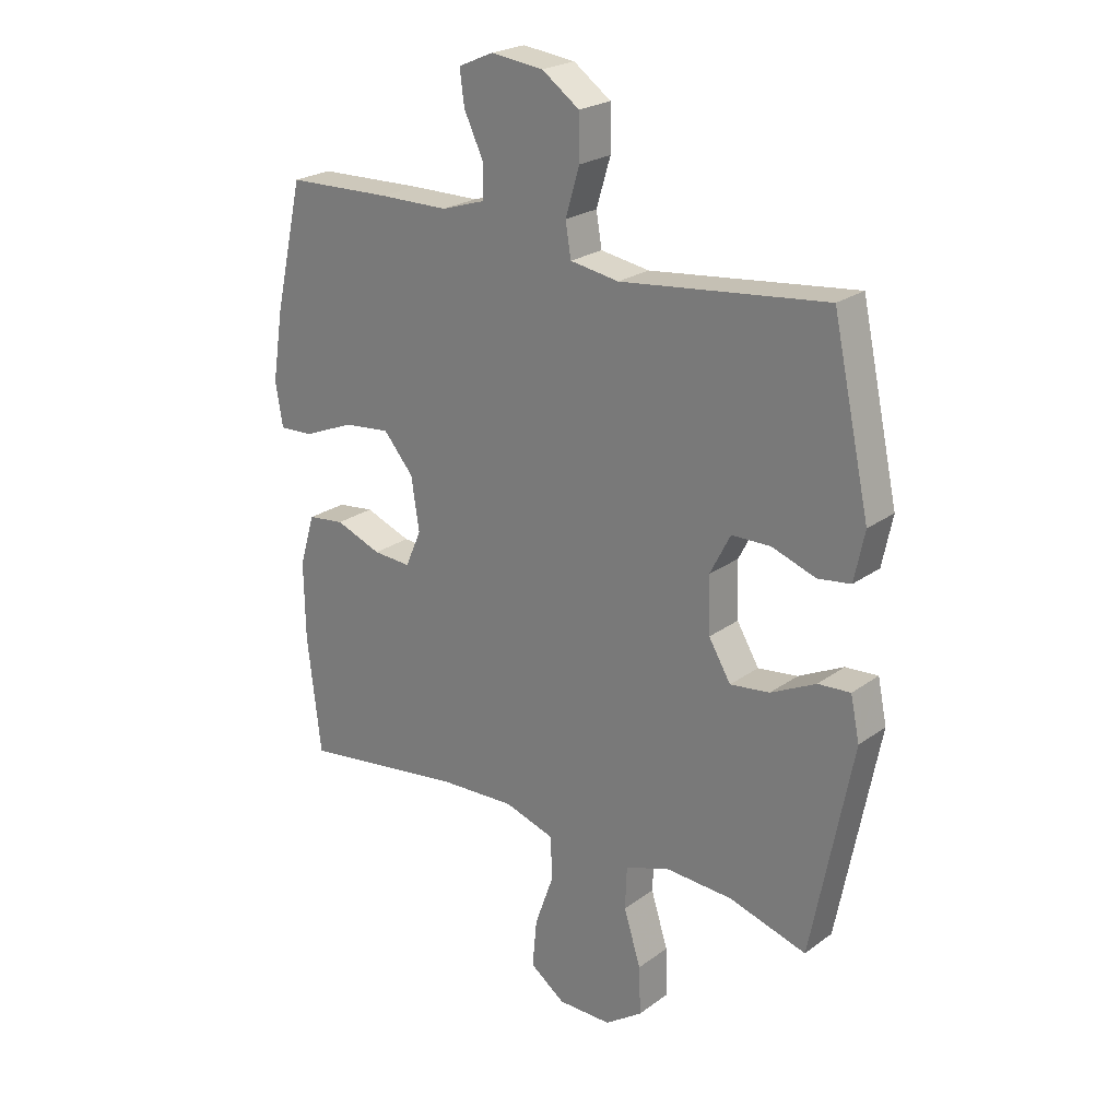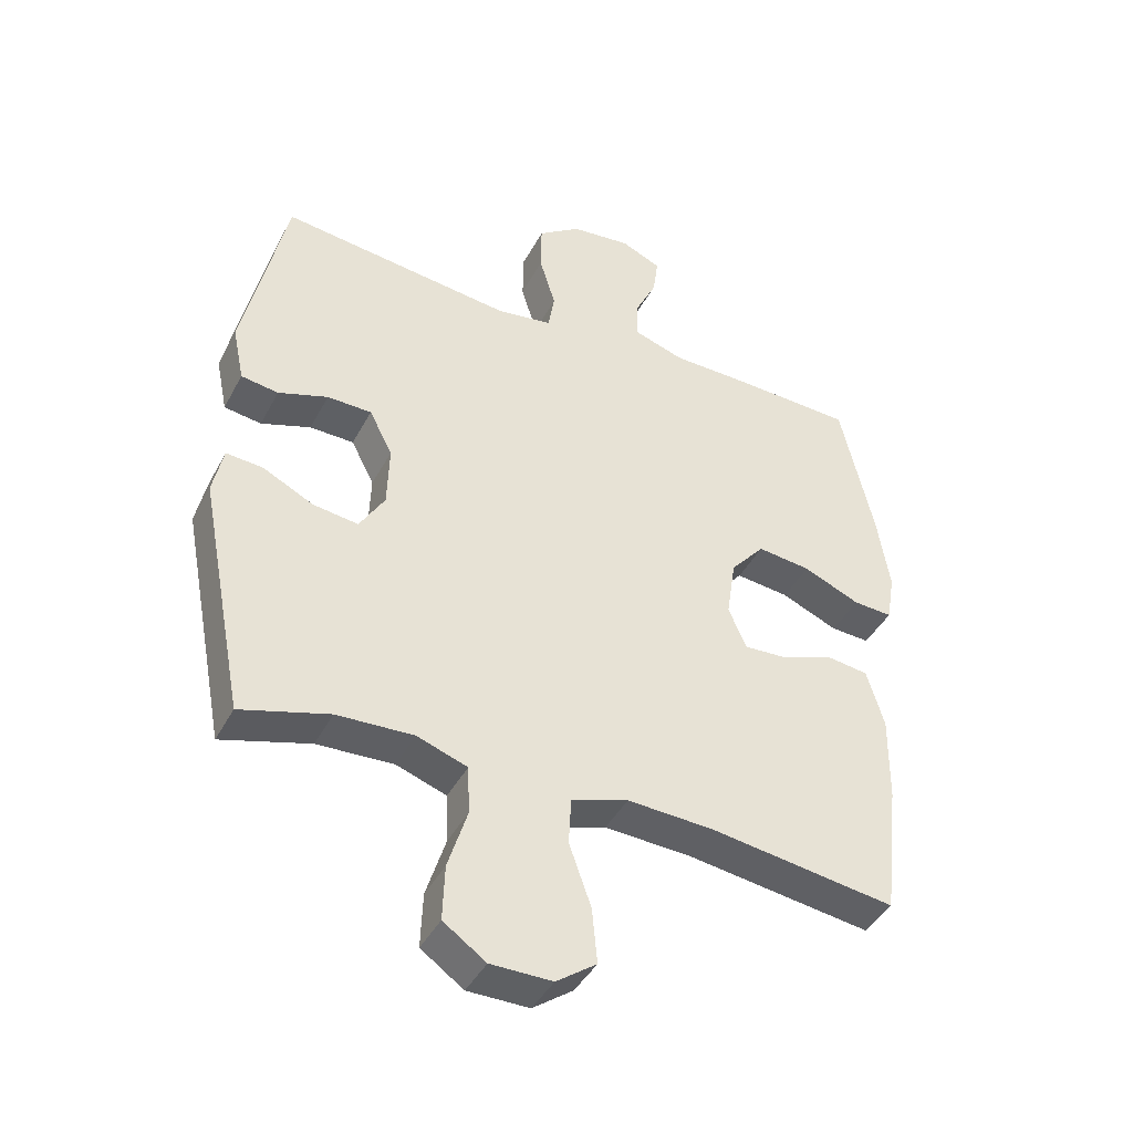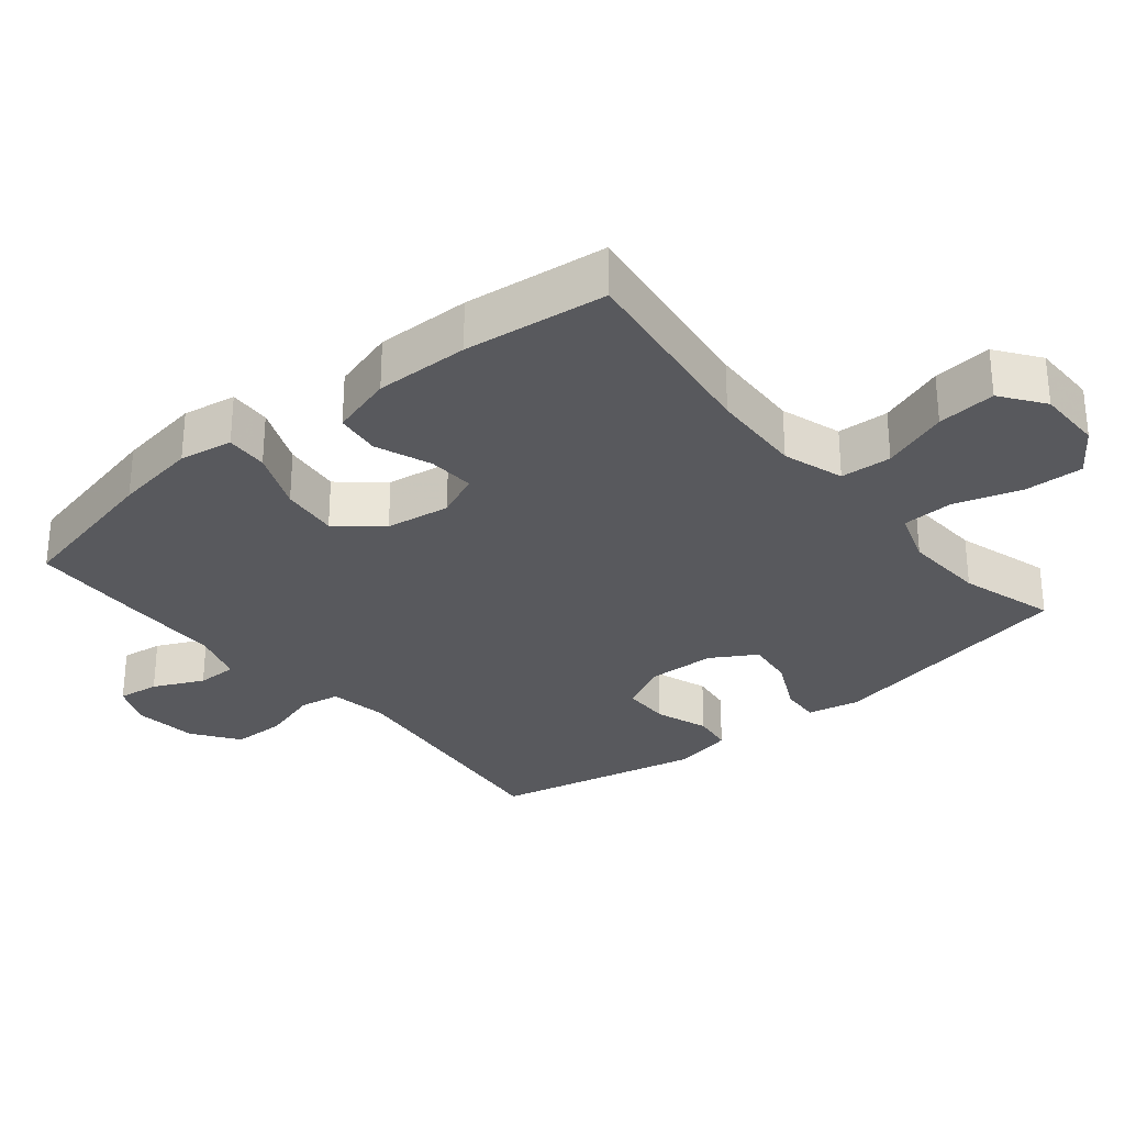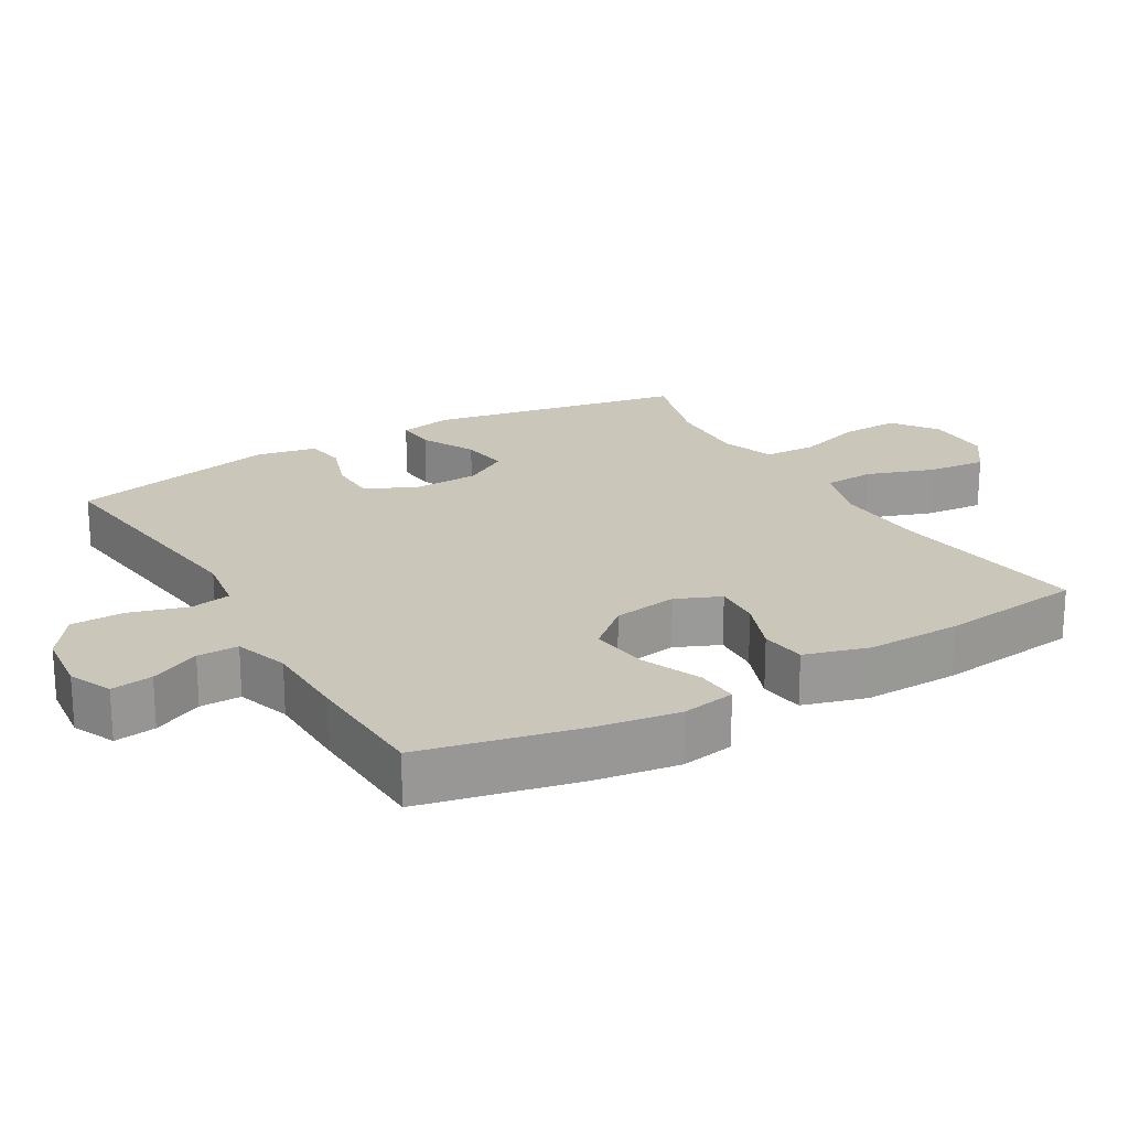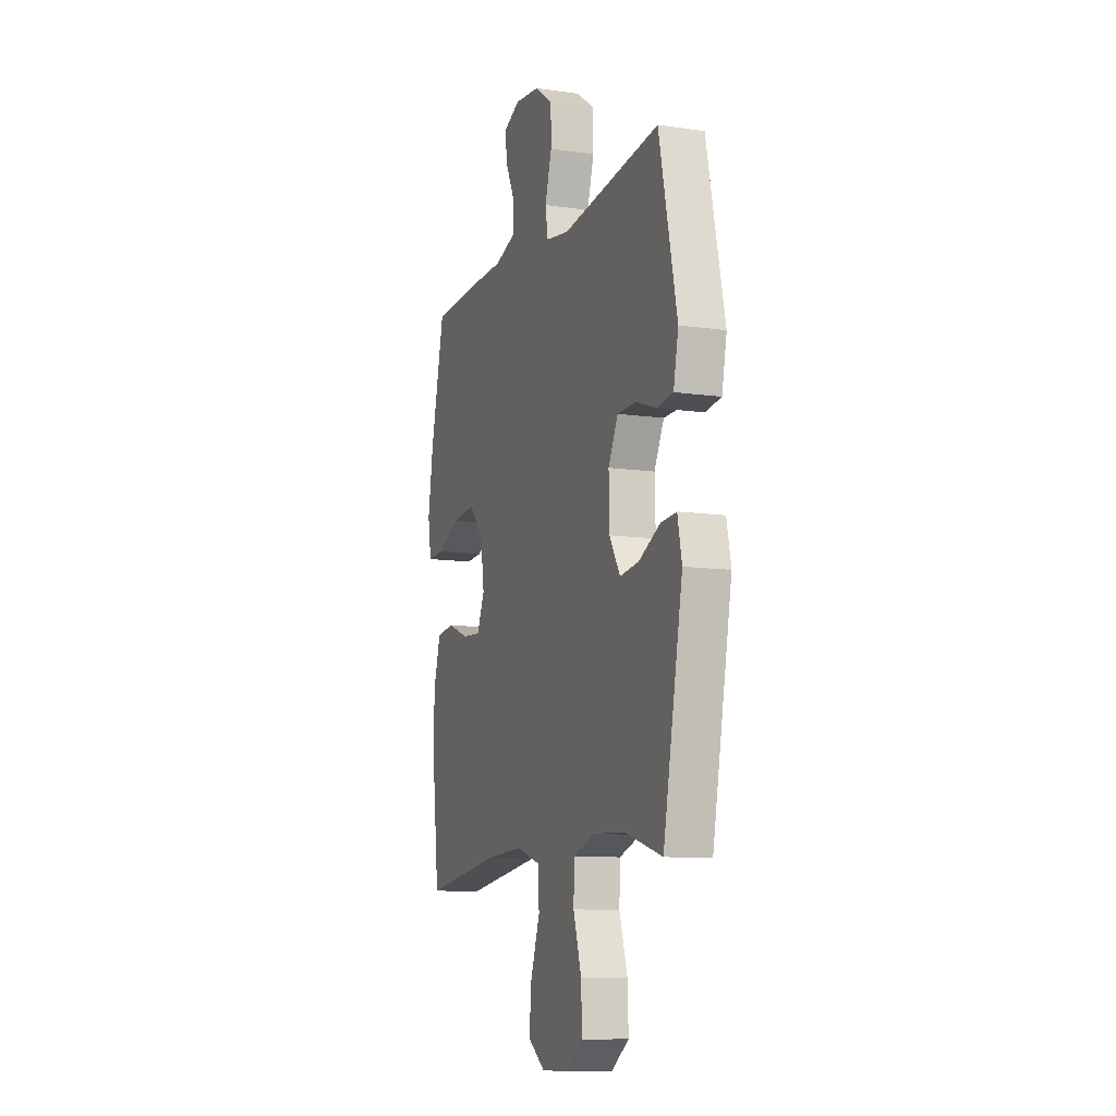
<metadata>
{"format":"obj","ext":"obj","renderer":"f3d","projection":"perspective","resolution":1024,"background":"white","views":[{"elev":23.4,"azim":-140.4,"up":"+Z"},{"elev":-42.6,"azim":-26.3,"up":"+Z"},{"elev":-29.8,"azim":129.5,"up":"+Y"},{"elev":21.2,"azim":59.4,"up":"+Y"},{"elev":-10.5,"azim":-109.9,"up":"+Z"}]}
</metadata>
<code>
v 0.5 0.07 -0.5
v 0.211 0.07 -0.46
v 0.077 0.07 -0.454
v -0.011 0.07 -0.482
v -0.015 0.07 -0.556
v 0.019 0.07 -0.652
v 0.027 0.07 -0.737
v -0.035 0.07 -0.782
v -0.13 0.07 -0.782
v -0.196 0.07 -0.736
v -0.193 0.07 -0.651
v -0.163 0.07 -0.555
v -0.166 0.07 -0.48
v -0.244 0.07 -0.453
v -0.363 0.07 -0.459
v -0.5 0.07 -0.5
v -0.572 0.07 -0.129
v -0.556 0.07 -0.053
v -0.499 0.07 -0.057
v -0.42 0.07 -0.096
v -0.35 0.07 -0.105
v -0.311 0.07 -0.04
v -0.308 0.07 0.058
v -0.344 0.07 0.128
v -0.413 0.07 0.129
v -0.49 0.07 0.102
v -0.548 0.07 0.11
v -0.566 0.07 0.197
v -0.5 0.07 0.5
v -0.137 0.07 0.459
v -0.051 0.07 0.473
v -0.041 0.07 0.532
v -0.066 0.07 0.615
v -0.065 0.07 0.692
v 0.001 0.07 0.739
v 0.094 0.07 0.75
v 0.156 0.07 0.723
v 0.148 0.07 0.663
v 0.114 0.07 0.591
v 0.114 0.07 0.532
v 0.192 0.07 0.507
v 0.315 0.07 0.506
v 0.5 0.07 0.5
v 0.551 0.07 0.275
v 0.57 0.07 0.154
v 0.557 0.07 0.077
v 0.496 0.07 0.08
v 0.408 0.07 0.117
v 0.325 0.07 0.126
v 0.272 0.07 0.064
v 0.258 0.07 -0.029
v 0.286 0.07 -0.093
v 0.353 0.07 -0.089
v 0.434 0.07 -0.058
v 0.499 0.07 -0.066
v 0.526 0.07 -0.157
v 0.524 0.07 -0.293
v 0.5 0 -0.5
v 0.211 0 -0.46
v 0.077 0 -0.454
v -0.011 0 -0.482
v -0.015 0 -0.556
v 0.019 0 -0.652
v 0.027 0 -0.737
v -0.035 0 -0.782
v -0.13 0 -0.782
v -0.196 0 -0.736
v -0.193 0 -0.651
v -0.163 0 -0.555
v -0.166 0 -0.48
v -0.244 0 -0.453
v -0.363 0 -0.459
v -0.5 0 -0.5
v -0.572 0 -0.129
v -0.556 0 -0.053
v -0.499 0 -0.057
v -0.42 0 -0.096
v -0.35 0 -0.105
v -0.311 0 -0.04
v -0.308 0 0.058
v -0.344 0 0.128
v -0.413 0 0.129
v -0.49 0 0.102
v -0.548 0 0.11
v -0.566 0 0.197
v -0.5 0 0.5
v -0.137 0 0.459
v -0.051 0 0.473
v -0.041 0 0.532
v -0.066 0 0.615
v -0.065 0 0.692
v 0.001 0 0.739
v 0.094 0 0.75
v 0.156 0 0.723
v 0.148 0 0.663
v 0.114 0 0.591
v 0.114 0 0.532
v 0.192 0 0.507
v 0.315 0 0.506
v 0.5 0 0.5
v 0.551 0 0.275
v 0.57 0 0.154
v 0.557 0 0.077
v 0.496 0 0.08
v 0.408 0 0.117
v 0.325 0 0.126
v 0.272 0 0.064
v 0.258 0 -0.029
v 0.286 0 -0.093
v 0.353 0 -0.089
v 0.434 0 -0.058
v 0.499 0 -0.066
v 0.526 0 -0.157
v 0.524 0 -0.293
f 56 57 1 2
f 53 54 55 56
f 52 53 56 2
f 51 52 2 3
f 50 51 3 4
f 45 46 47 48
f 45 48 49
f 44 45 49
f 41 42 43 44
f 40 41 44 49
f 36 37 38 39
f 36 39 40
f 35 36 40
f 32 33 34 35
f 31 32 35 40
f 27 28 29 30
f 25 26 27 30
f 24 25 30 31
f 23 24 31 40
f 17 18 19 20
f 15 16 17 20
f 14 15 20 21
f 13 14 21 22
f 9 10 11 12
f 9 12 13
f 8 9 13
f 5 6 7 8
f 4 5 8 13
f 50 4 13 22
f 40 49 50
f 22 23 40 50
f 59 58 114 113
f 113 112 111 110
f 59 113 110 109
f 60 59 109 108
f 61 60 108 107
f 105 104 103 102
f 106 105 102
f 106 102 101
f 101 100 99 98
f 106 101 98 97
f 96 95 94 93
f 97 96 93
f 97 93 92
f 92 91 90 89
f 97 92 89 88
f 87 86 85 84
f 87 84 83 82
f 88 87 82 81
f 97 88 81 80
f 77 76 75 74
f 77 74 73 72
f 78 77 72 71
f 79 78 71 70
f 69 68 67 66
f 70 69 66
f 70 66 65
f 65 64 63 62
f 70 65 62 61
f 79 70 61 107
f 107 106 97
f 107 97 80 79
f 1 58 59 2
f 2 59 60 3
f 3 60 61 4
f 4 61 62 5
f 5 62 63 6
f 6 63 64 7
f 7 64 65 8
f 8 65 66 9
f 9 66 67 10
f 10 67 68 11
f 11 68 69 12
f 12 69 70 13
f 13 70 71 14
f 14 71 72 15
f 15 72 73 16
f 16 73 74 17
f 17 74 75 18
f 18 75 76 19
f 19 76 77 20
f 20 77 78 21
f 21 78 79 22
f 22 79 80 23
f 23 80 81 24
f 24 81 82 25
f 25 82 83 26
f 26 83 84 27
f 27 84 85 28
f 28 85 86 29
f 29 86 87 30
f 30 87 88 31
f 31 88 89 32
f 32 89 90 33
f 33 90 91 34
f 34 91 92 35
f 35 92 93 36
f 36 93 94 37
f 37 94 95 38
f 38 95 96 39
f 39 96 97 40
f 40 97 98 41
f 41 98 99 42
f 42 99 100 43
f 43 100 101 44
f 44 101 102 45
f 45 102 103 46
f 46 103 104 47
f 47 104 105 48
f 48 105 106 49
f 49 106 107 50
f 50 107 108 51
f 51 108 109 52
f 52 109 110 53
f 53 110 111 54
f 54 111 112 55
f 55 112 113 56
f 56 113 114 57
f 57 114 58 1

</code>
